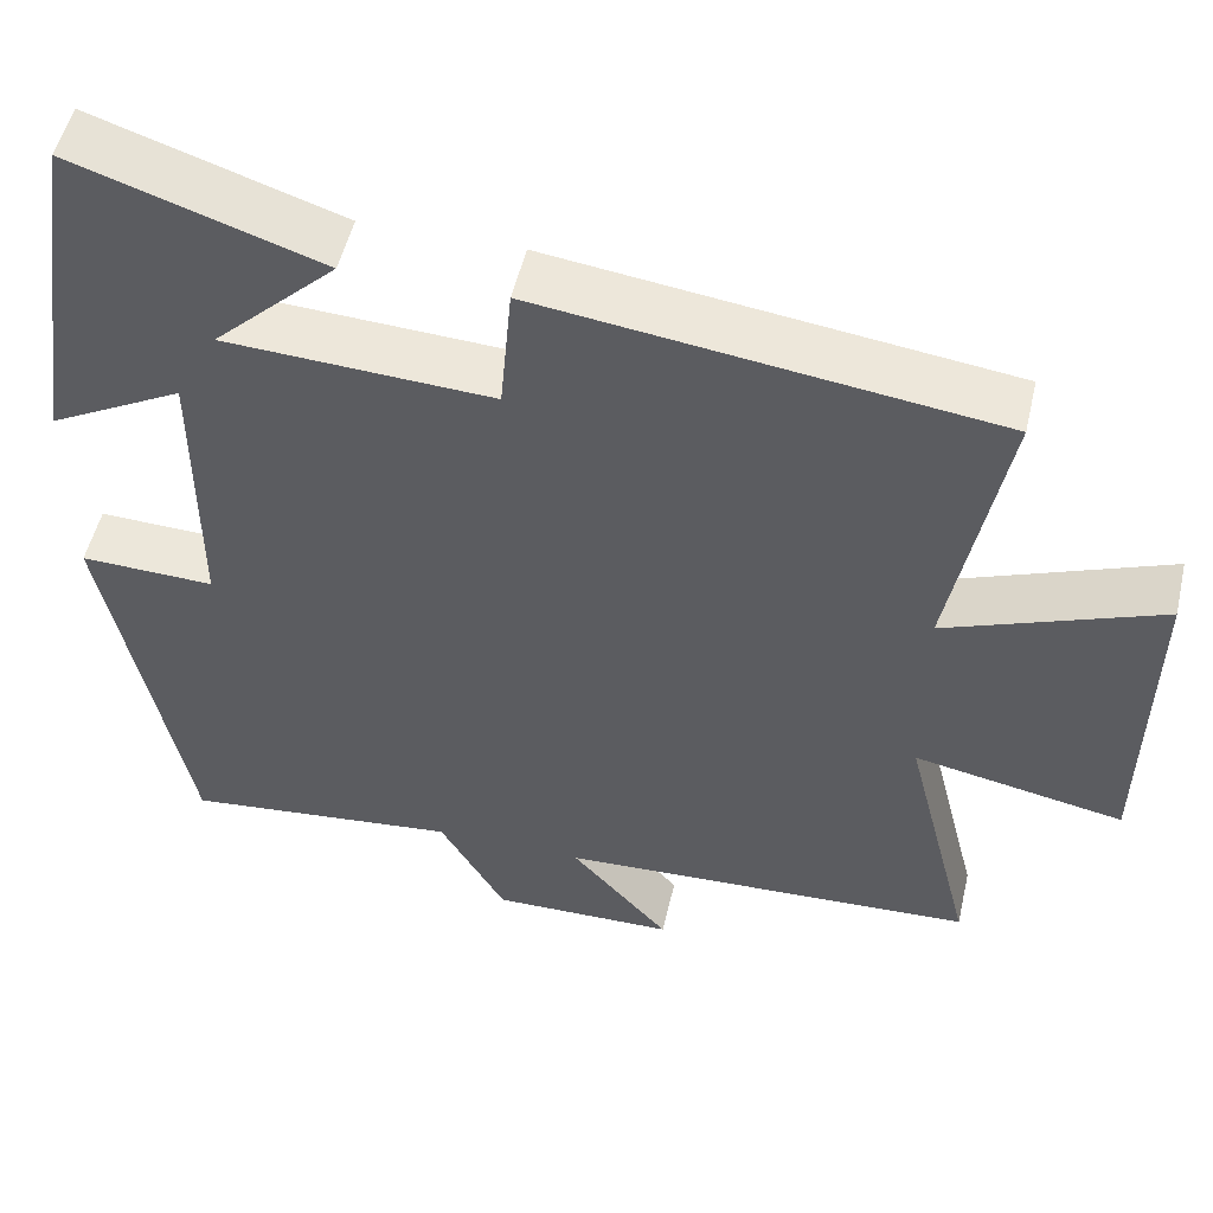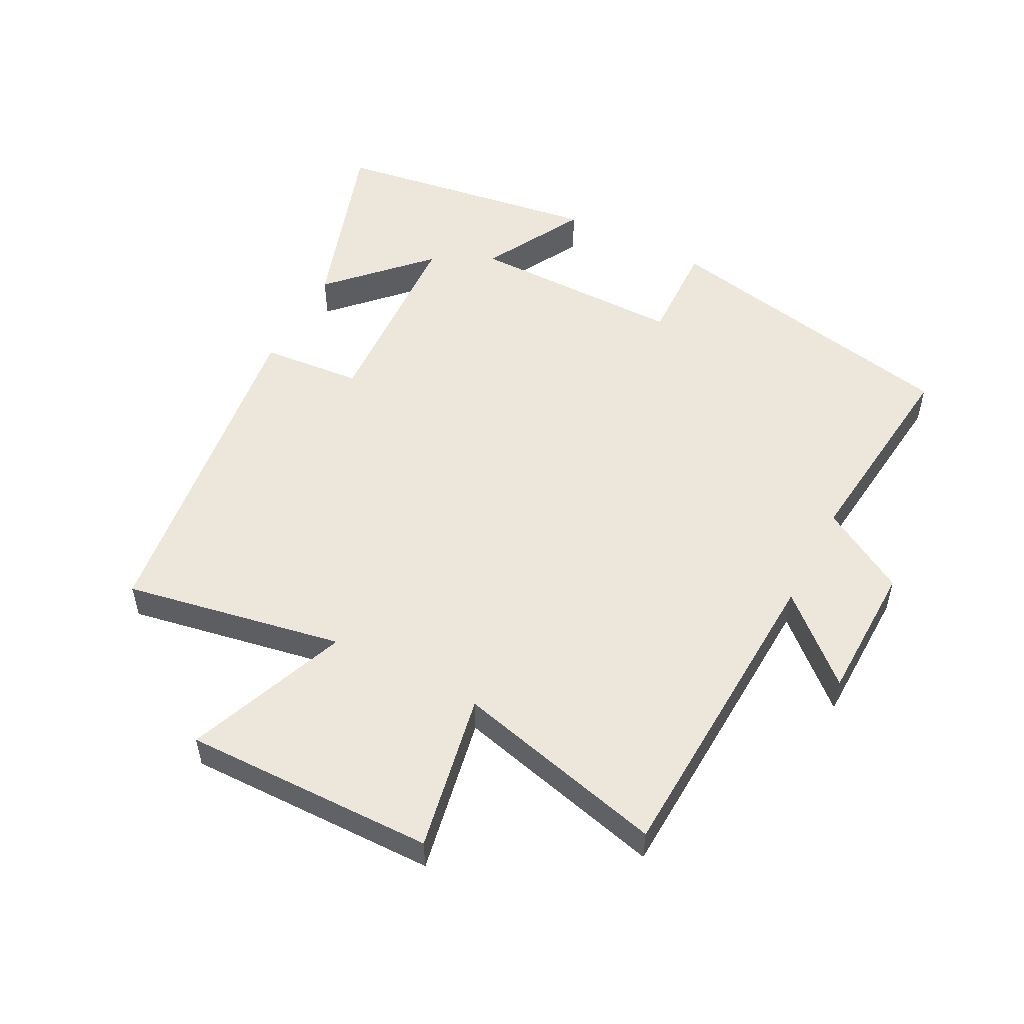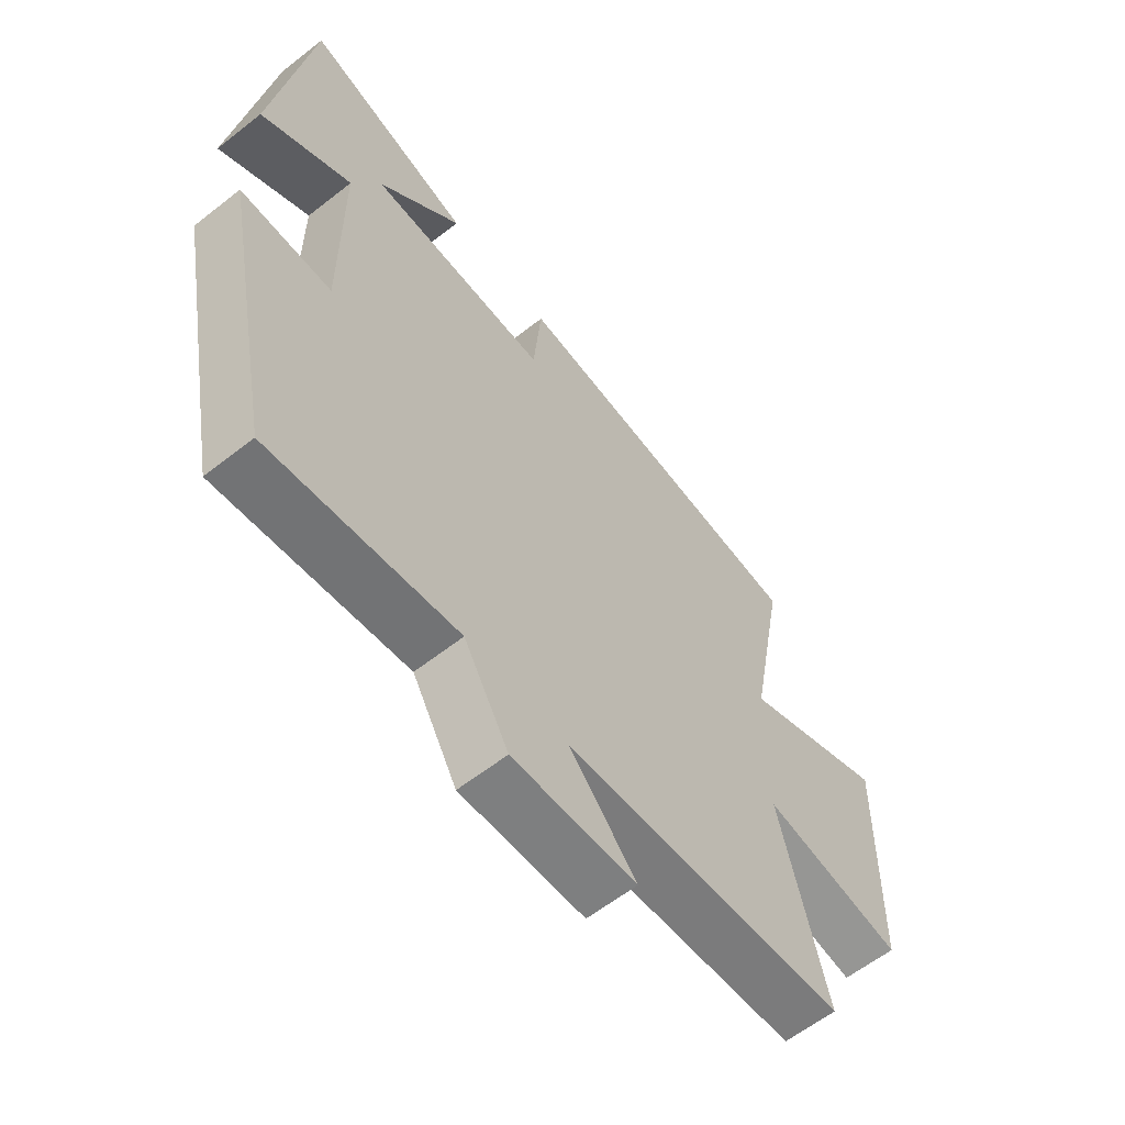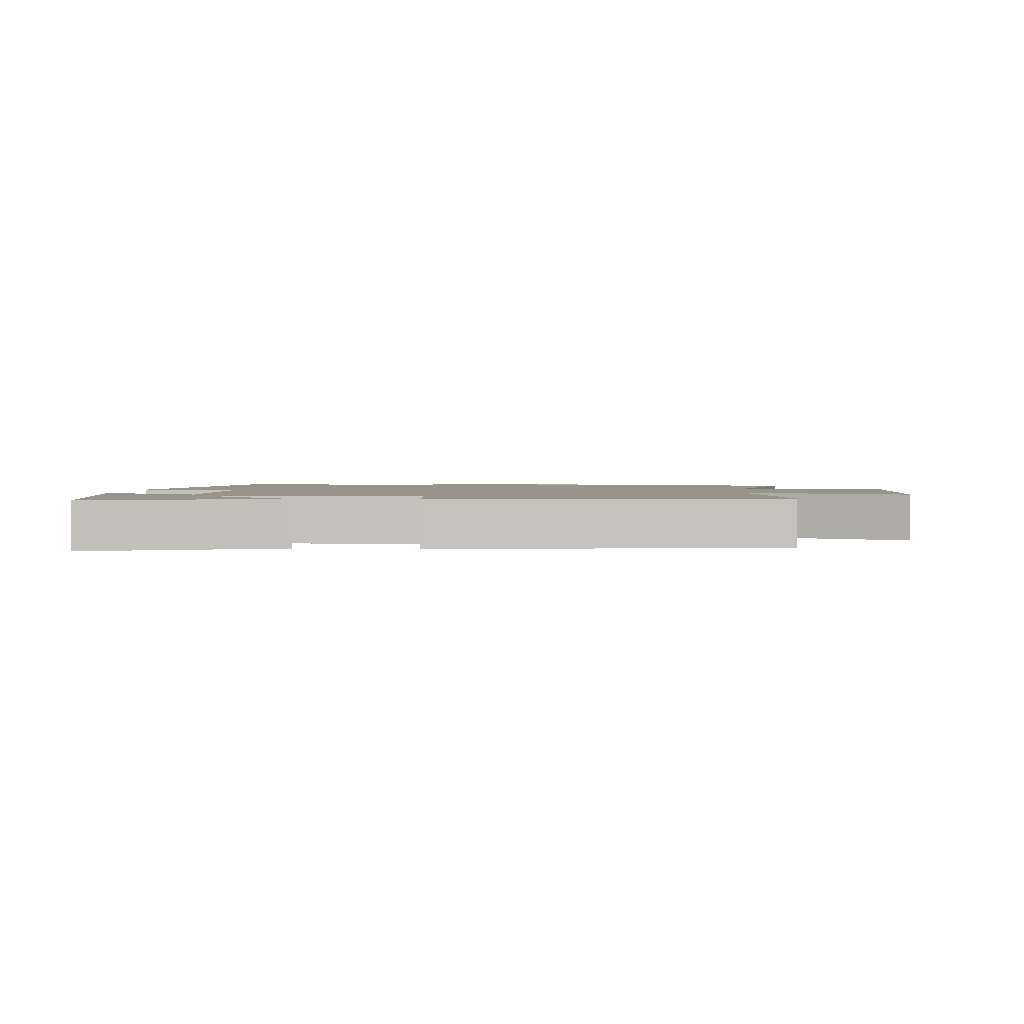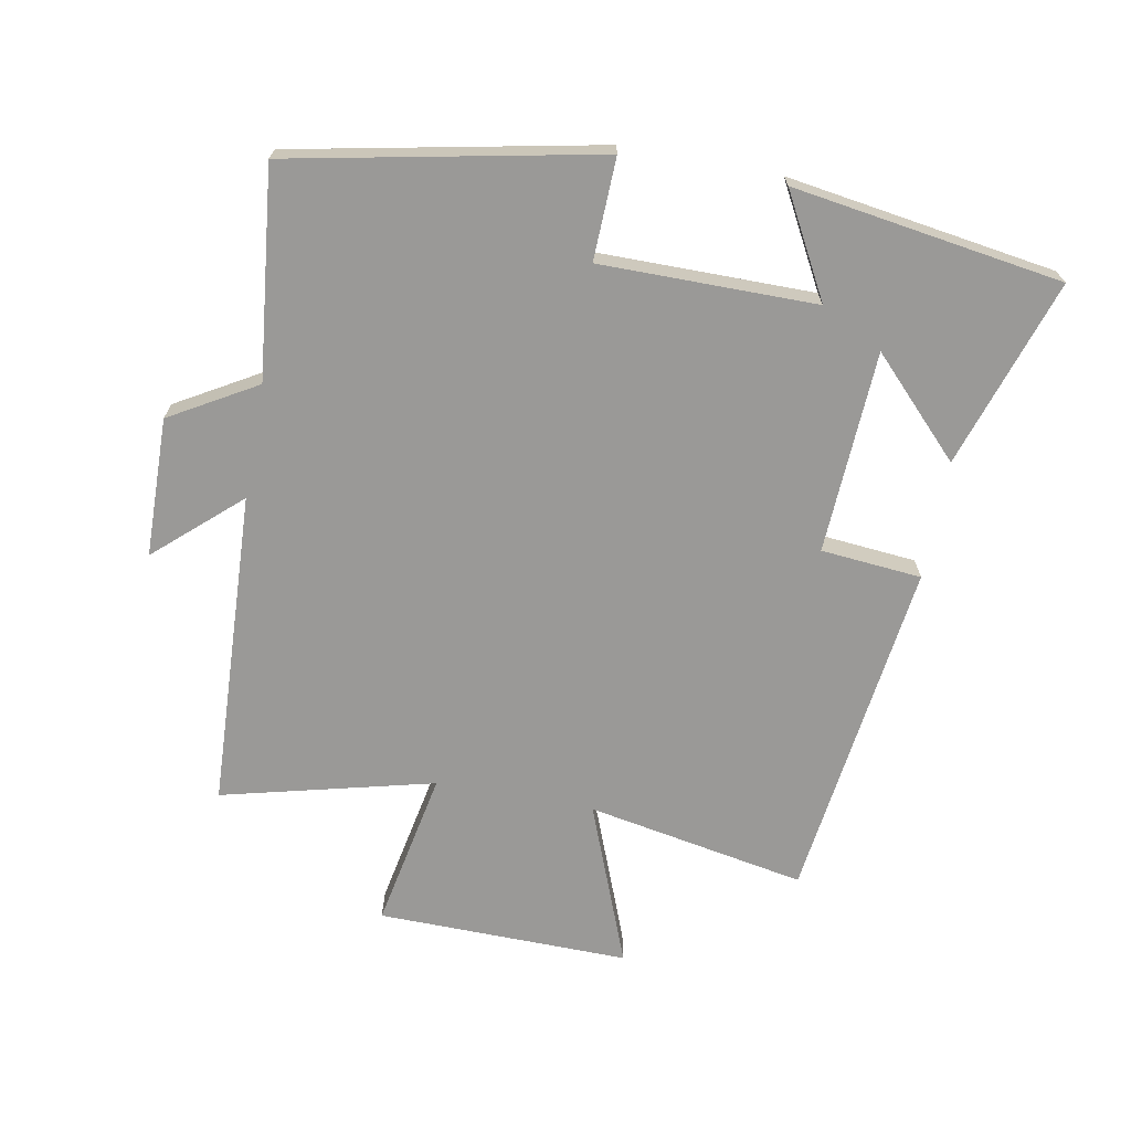
<metadata>
{"format":"obj","ext":"obj","renderer":"f3d","projection":"perspective","resolution":1024,"background":"white","views":[{"elev":51.8,"azim":13.0,"up":"+Z"},{"elev":52.7,"azim":117.6,"up":"+Y"},{"elev":-60.4,"azim":-51.2,"up":"+Z"},{"elev":1.9,"azim":4.2,"up":"+Y"},{"elev":-69.0,"azim":-100.5,"up":"+Y"}]}
</metadata>
<code>
v -0.406 0.07 -0.535
v -0.5 0.07 -0.062
v -0.343 0.07 -0.067
v -0.343 0.07 0.265
v -0.5 0.07 0.18
v -0.437 0.07 0.595
v -0.148 0.07 0.5
v -0.292 0.07 0.361
v 0.02 0.07 0.345
v 0.034 0.07 0.5
v 0.563 0.07 0.431
v 0.5 0.07 0.093
v 0.75 0.07 0.19
v 0.744 0.07 -0.198
v 0.5 0.07 -0.151
v 0.581 0.07 -0.477
v 0.093 0.07 -0.5
v 0.208 0.07 -0.629
v -0.006 0.07 -0.633
v -0.083 0.07 -0.5
v -0.406 0 -0.535
v -0.5 0 -0.062
v -0.343 0 -0.067
v -0.343 0 0.265
v -0.5 0 0.18
v -0.437 0 0.595
v -0.148 0 0.5
v -0.292 0 0.361
v 0.02 0 0.345
v 0.034 0 0.5
v 0.563 0 0.431
v 0.5 0 0.093
v 0.75 0 0.19
v 0.744 0 -0.198
v 0.5 0 -0.151
v 0.581 0 -0.477
v 0.093 0 -0.5
v 0.208 0 -0.629
v -0.006 0 -0.633
v -0.083 0 -0.5
f 17 18 19 20
f 15 16 17 20
f 1 2 3
f 20 1 3
f 15 20 3
f 12 13 14 15
f 12 15 3 4
f 9 10 11 12
f 8 9 12 4
f 5 6 7 8
f 4 5 8
f 40 39 38 37
f 40 37 36 35
f 23 22 21
f 23 21 40
f 23 40 35
f 35 34 33 32
f 24 23 35 32
f 32 31 30 29
f 24 32 29 28
f 28 27 26 25
f 28 25 24
f 1 21 22 2
f 2 22 23 3
f 3 23 24 4
f 4 24 25 5
f 5 25 26 6
f 6 26 27 7
f 7 27 28 8
f 8 28 29 9
f 9 29 30 10
f 10 30 31 11
f 11 31 32 12
f 12 32 33 13
f 13 33 34 14
f 14 34 35 15
f 15 35 36 16
f 16 36 37 17
f 17 37 38 18
f 18 38 39 19
f 19 39 40 20
f 20 40 21 1

</code>
